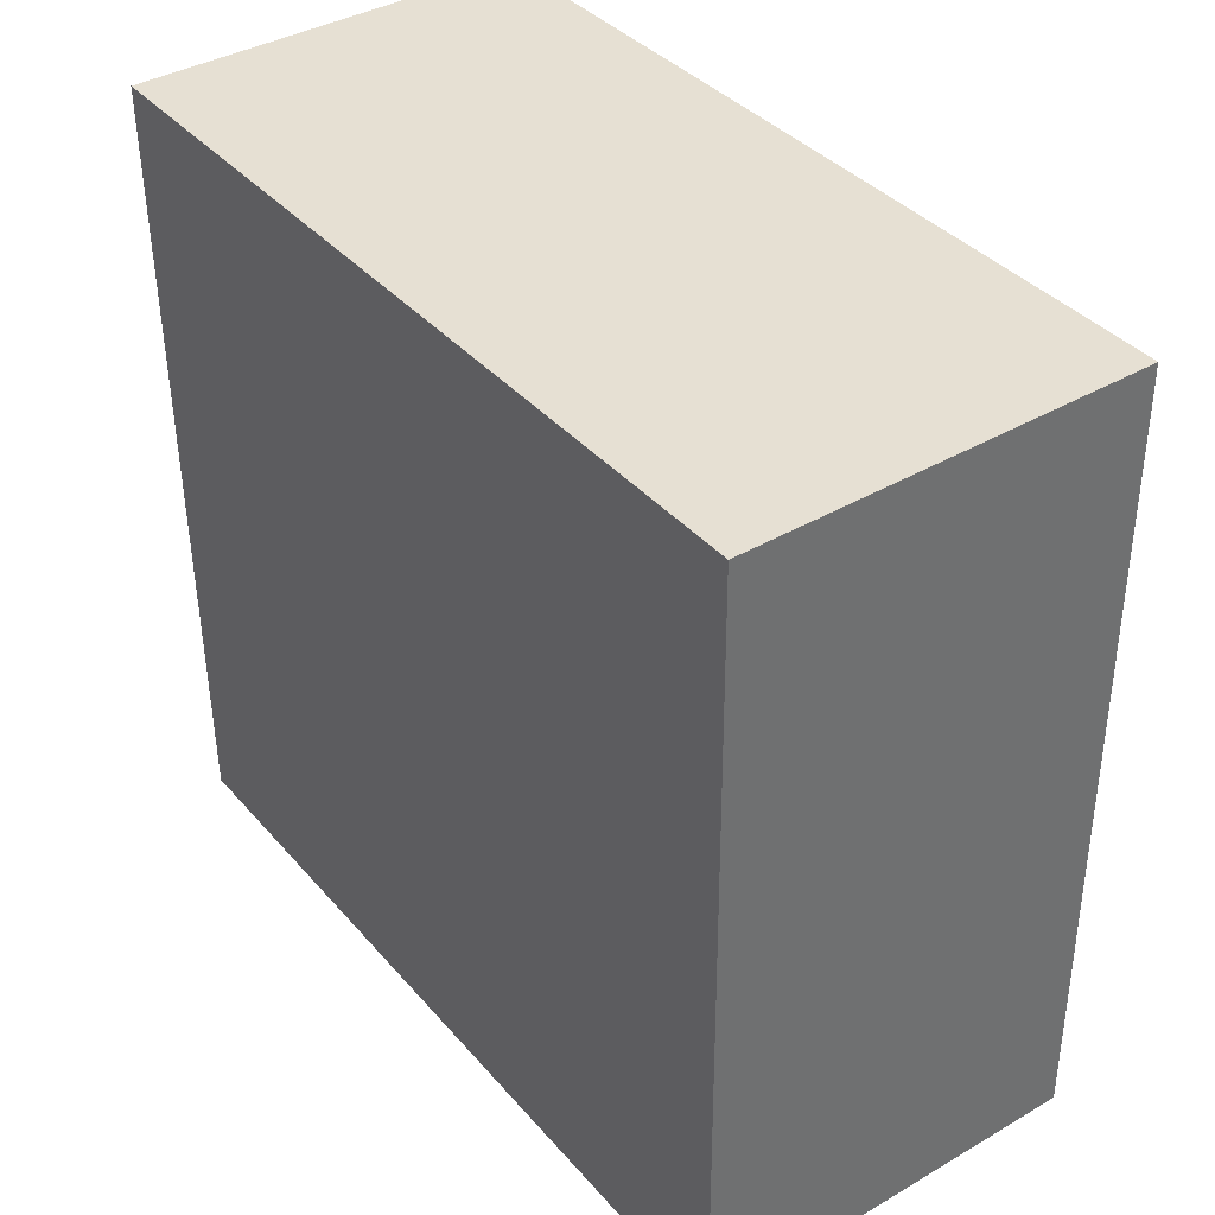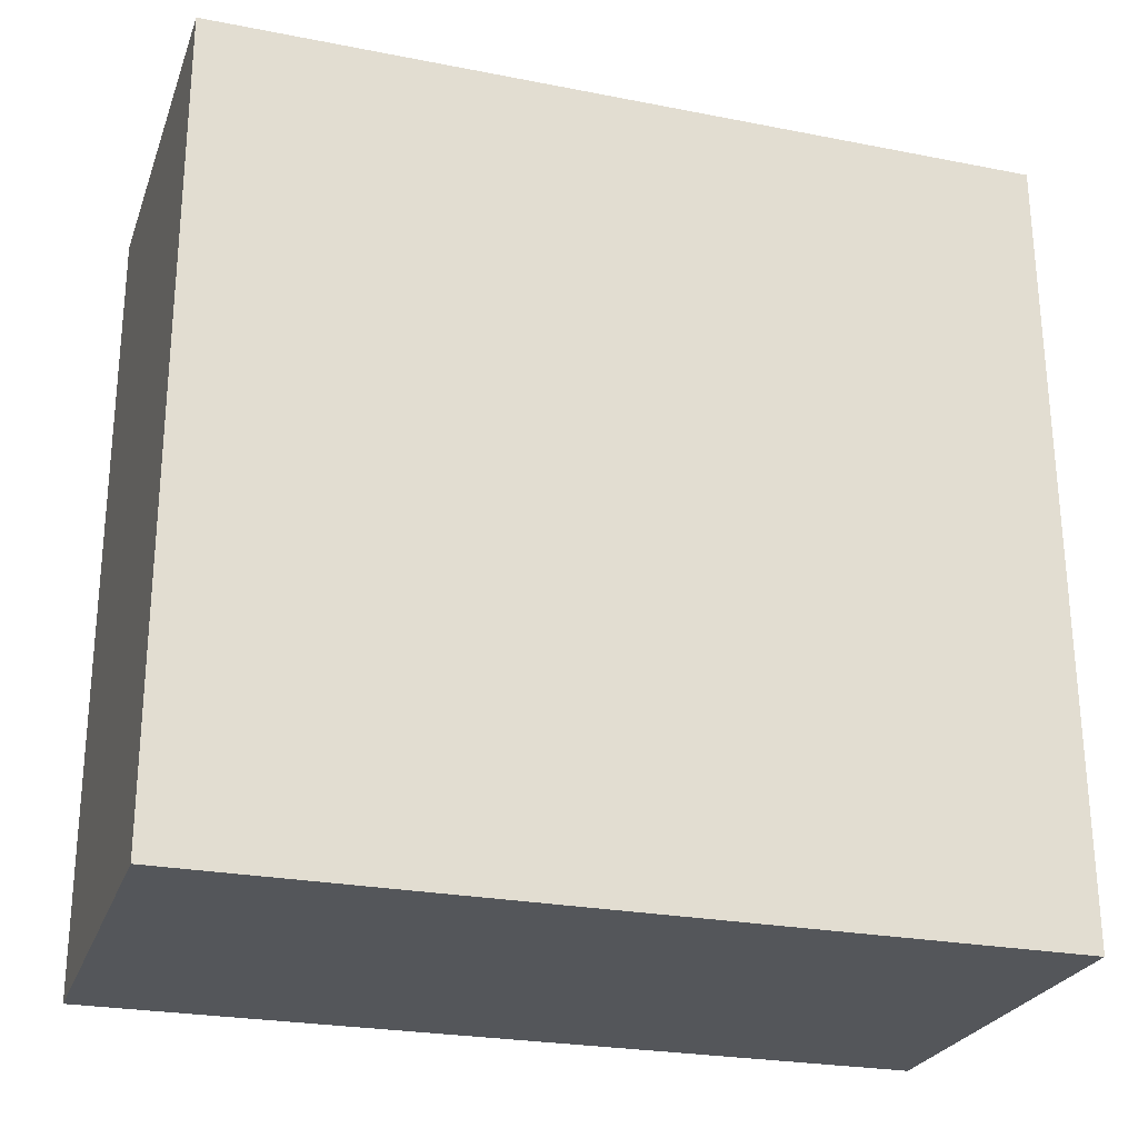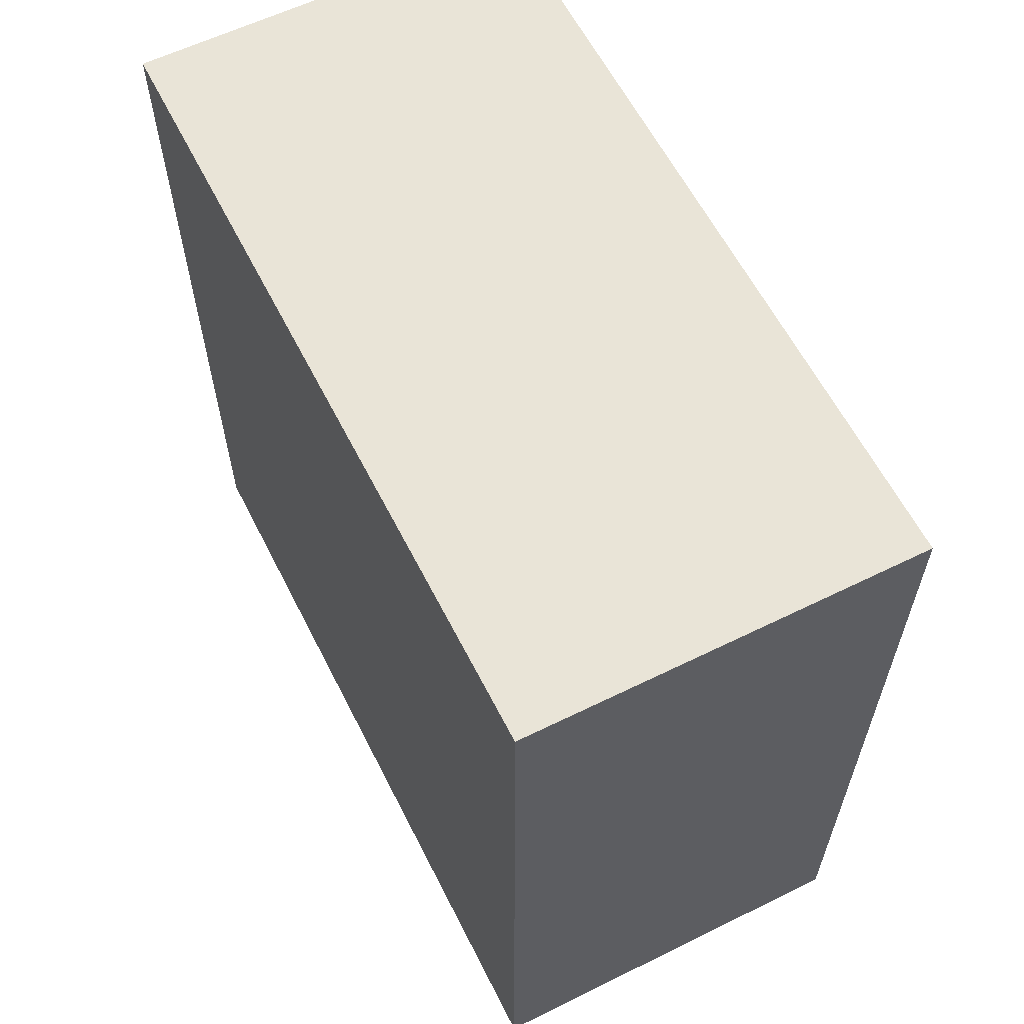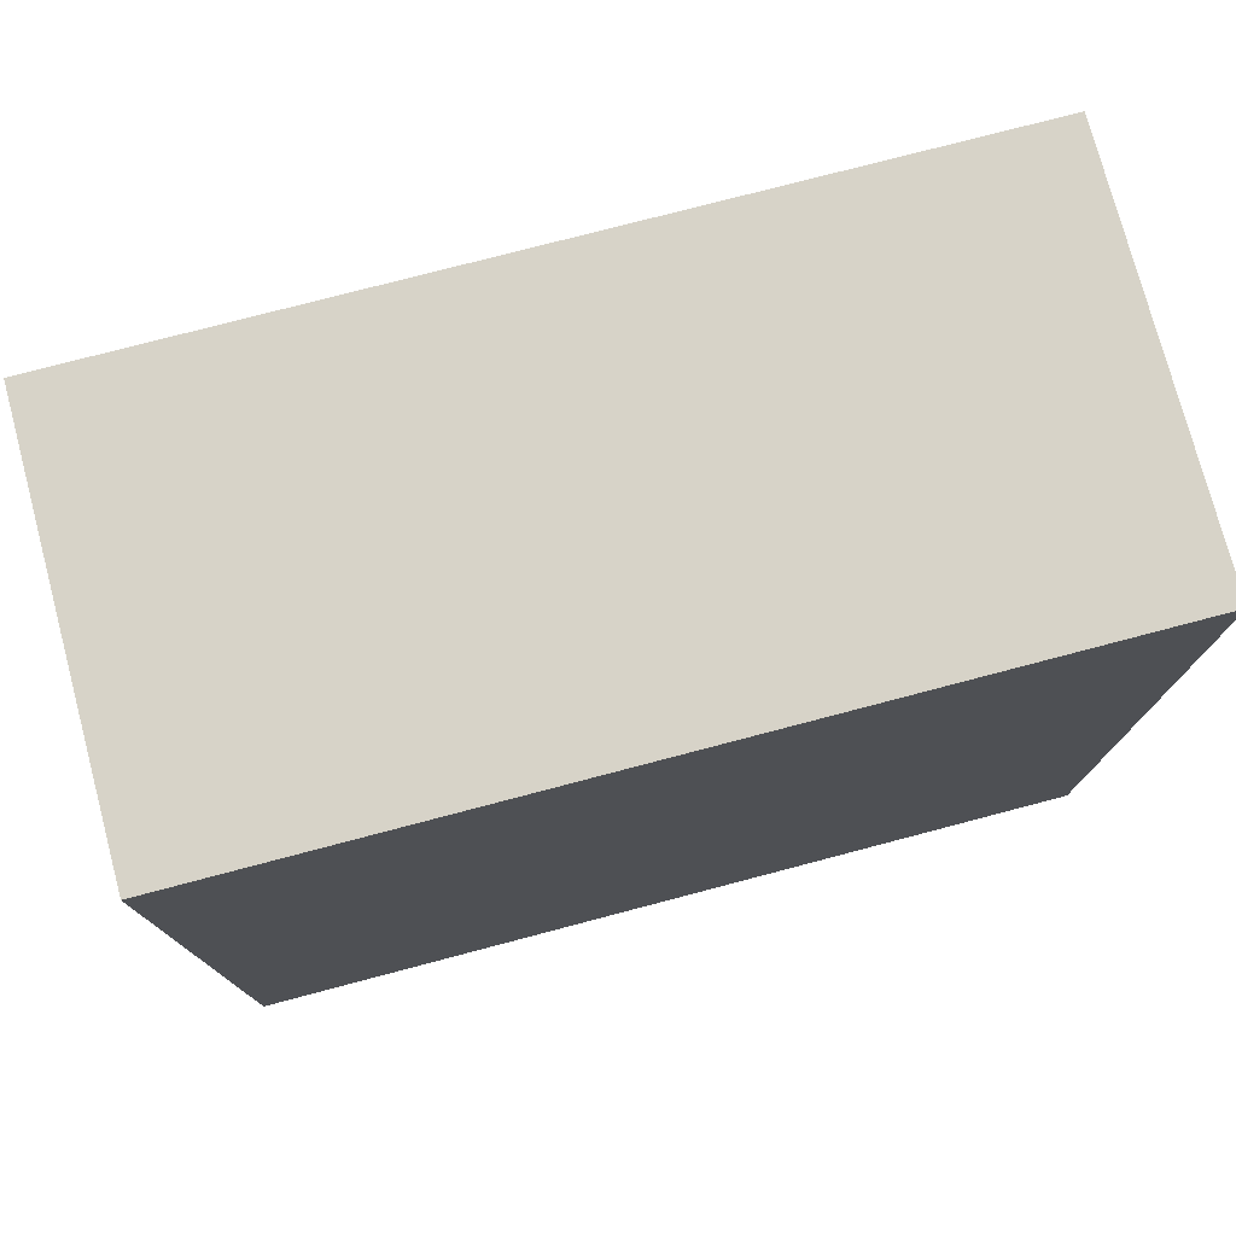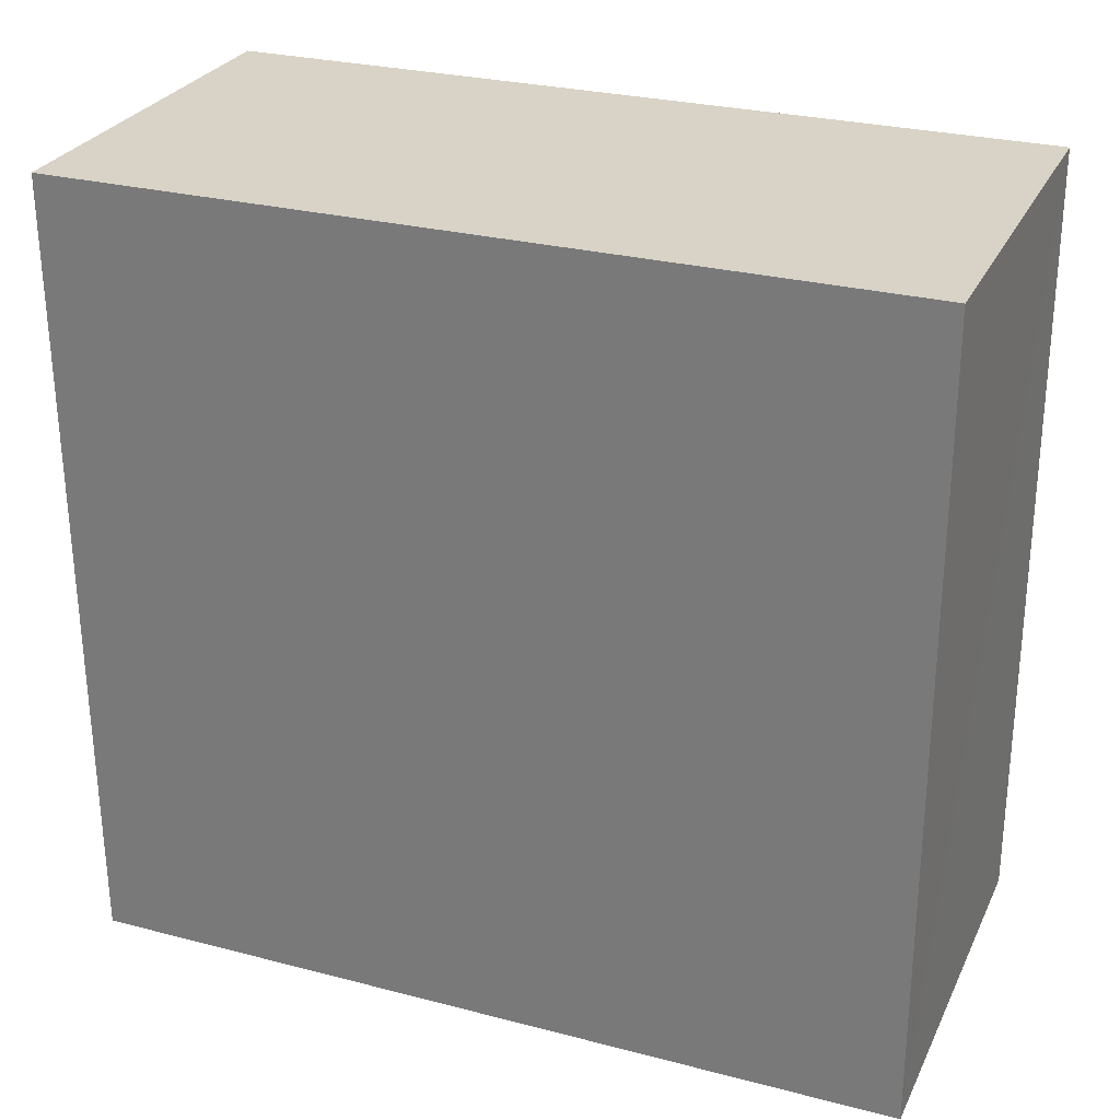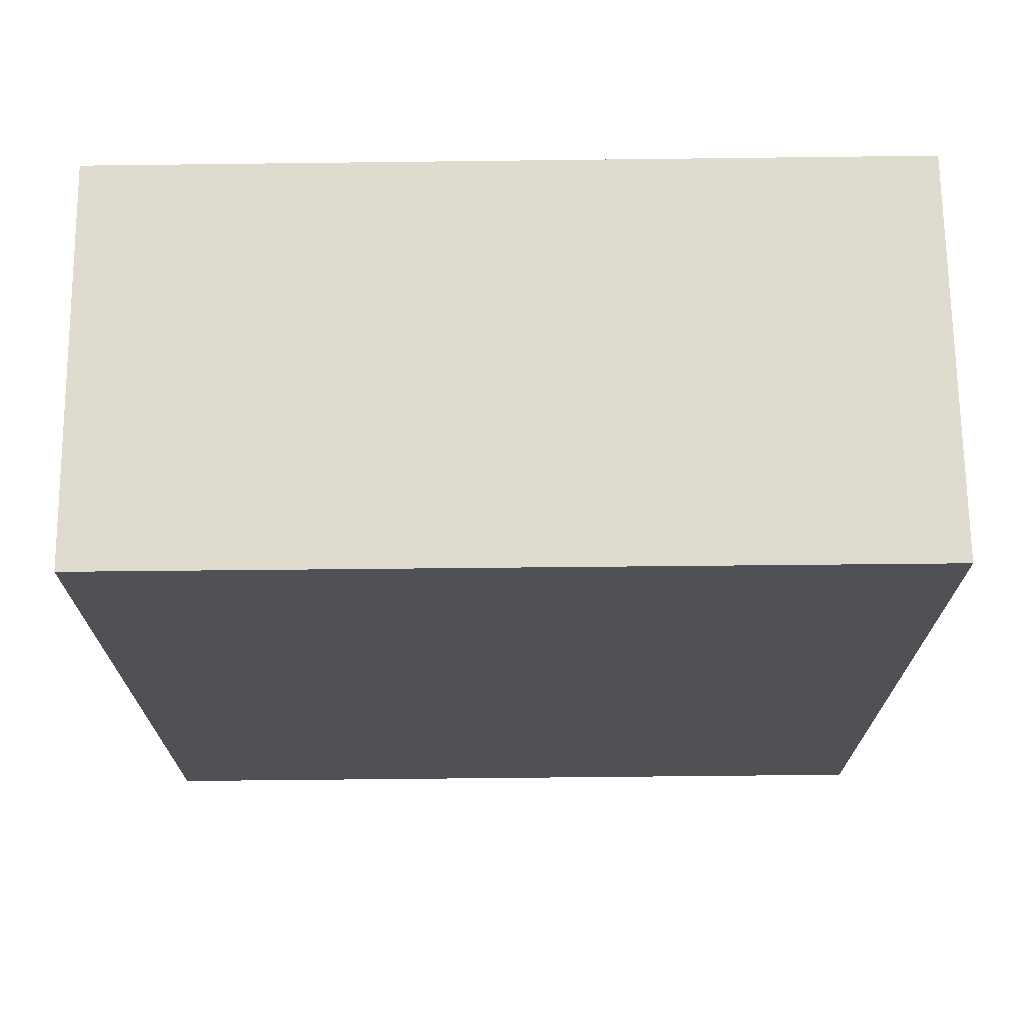
<metadata>
{"format":"obj","ext":"obj","renderer":"f3d","projection":"perspective","resolution":1024,"background":"white","views":[{"elev":38.3,"azim":-36.0,"up":"+Y"},{"elev":-25.3,"azim":72.4,"up":"+Y"},{"elev":60.8,"azim":153.7,"up":"+Z"},{"elev":76.2,"azim":-104.8,"up":"+Y"},{"elev":27.6,"azim":-68.3,"up":"+Y"},{"elev":70.4,"azim":-90.2,"up":"+Z"}]}
</metadata>
<code>
v -3.721e+05 -1.051e+05 25.87
v -3.721e+05 -1.051e+05 25.87
v -3.721e+05 -1.051e+05 25.87
v -3.721e+05 -1.051e+05 25.87
v -3.721e+05 -1.051e+05 35.64
v -3.721e+05 -1.051e+05 35.64
v -3.721e+05 -1.051e+05 35.64
v -3.721e+05 -1.051e+05 35.64
f 1 2 3
f 4 1 3
f 5 6 7
f 8 5 7
f 5 2 1
f 5 8 2
f 6 1 4
f 6 5 1
f 7 4 3
f 7 6 4
f 7 3 2
f 8 7 2

</code>
